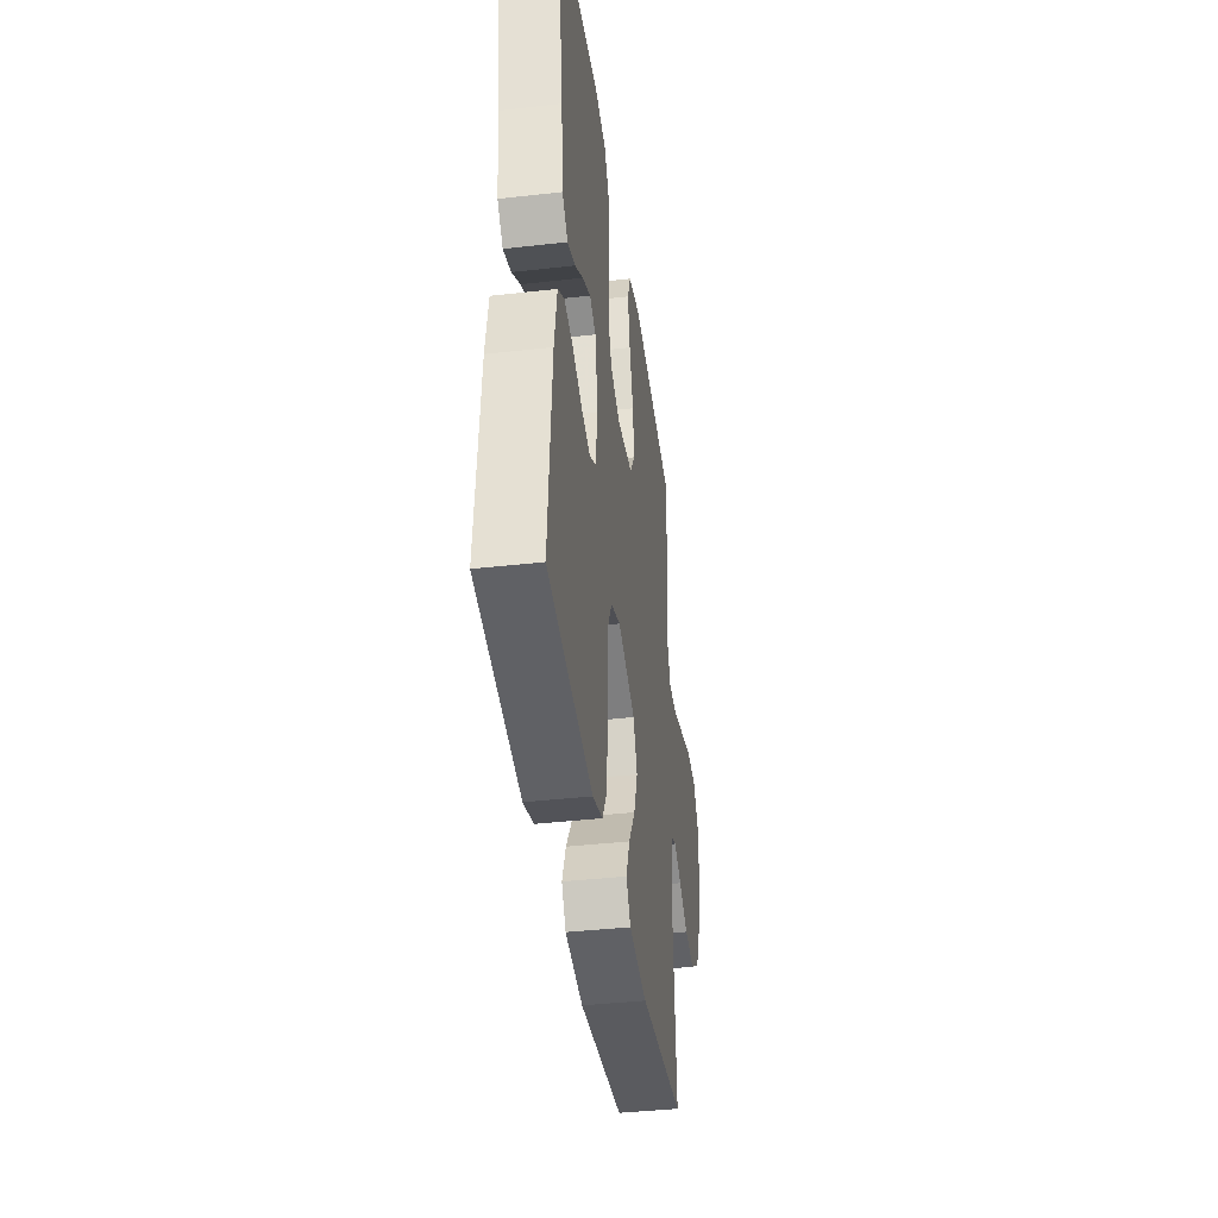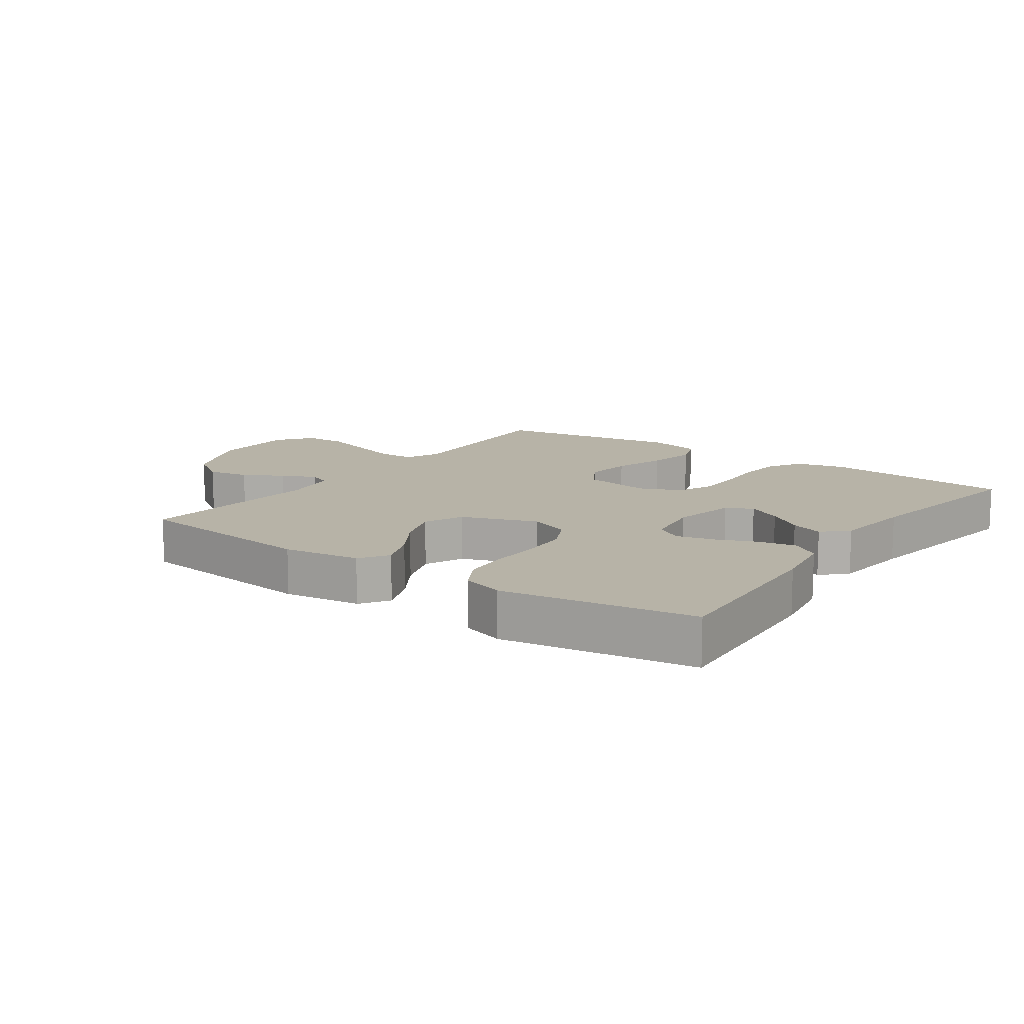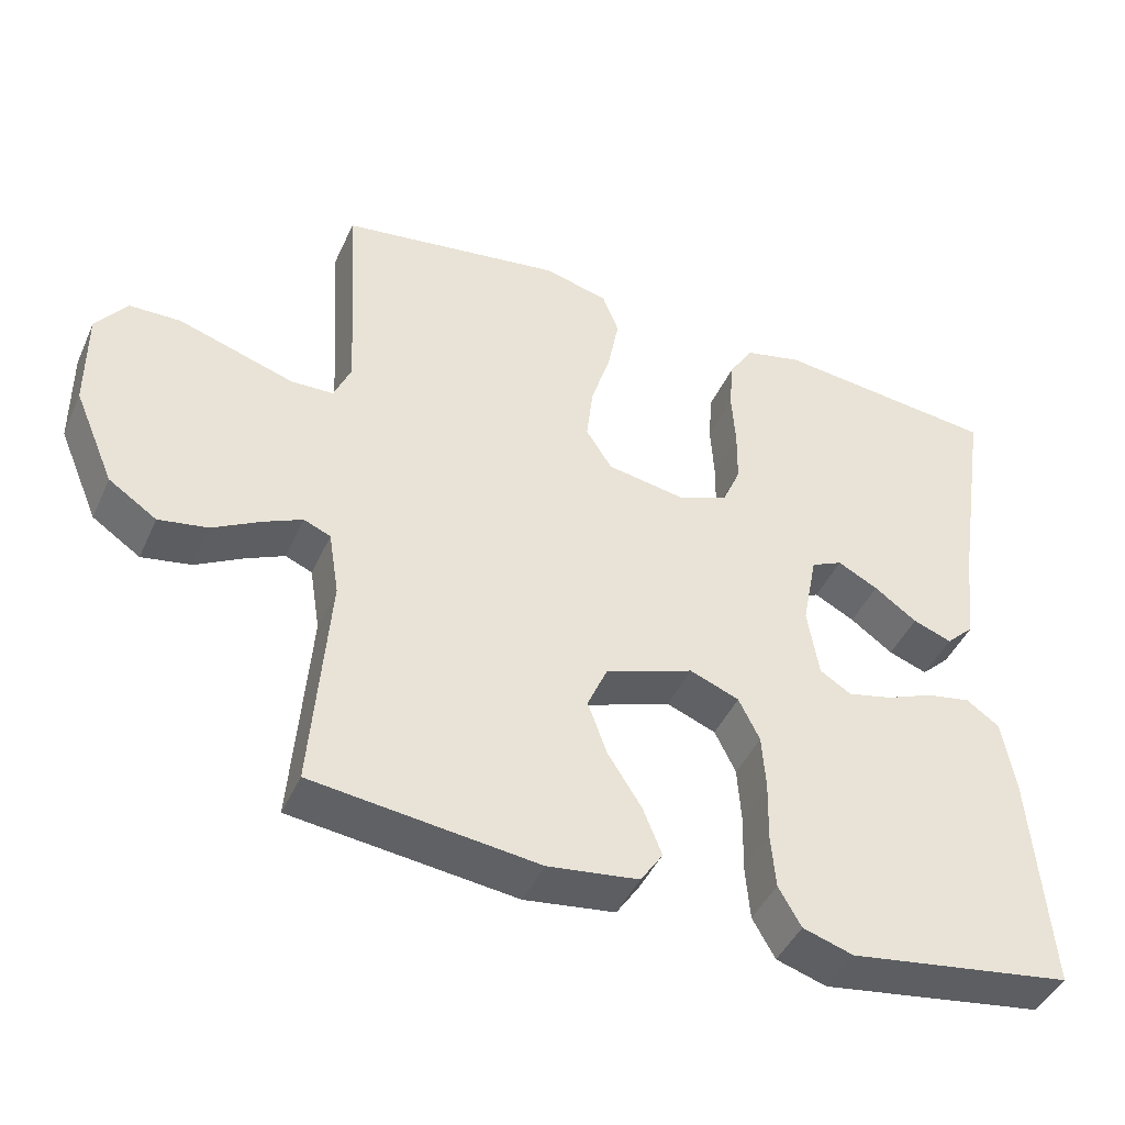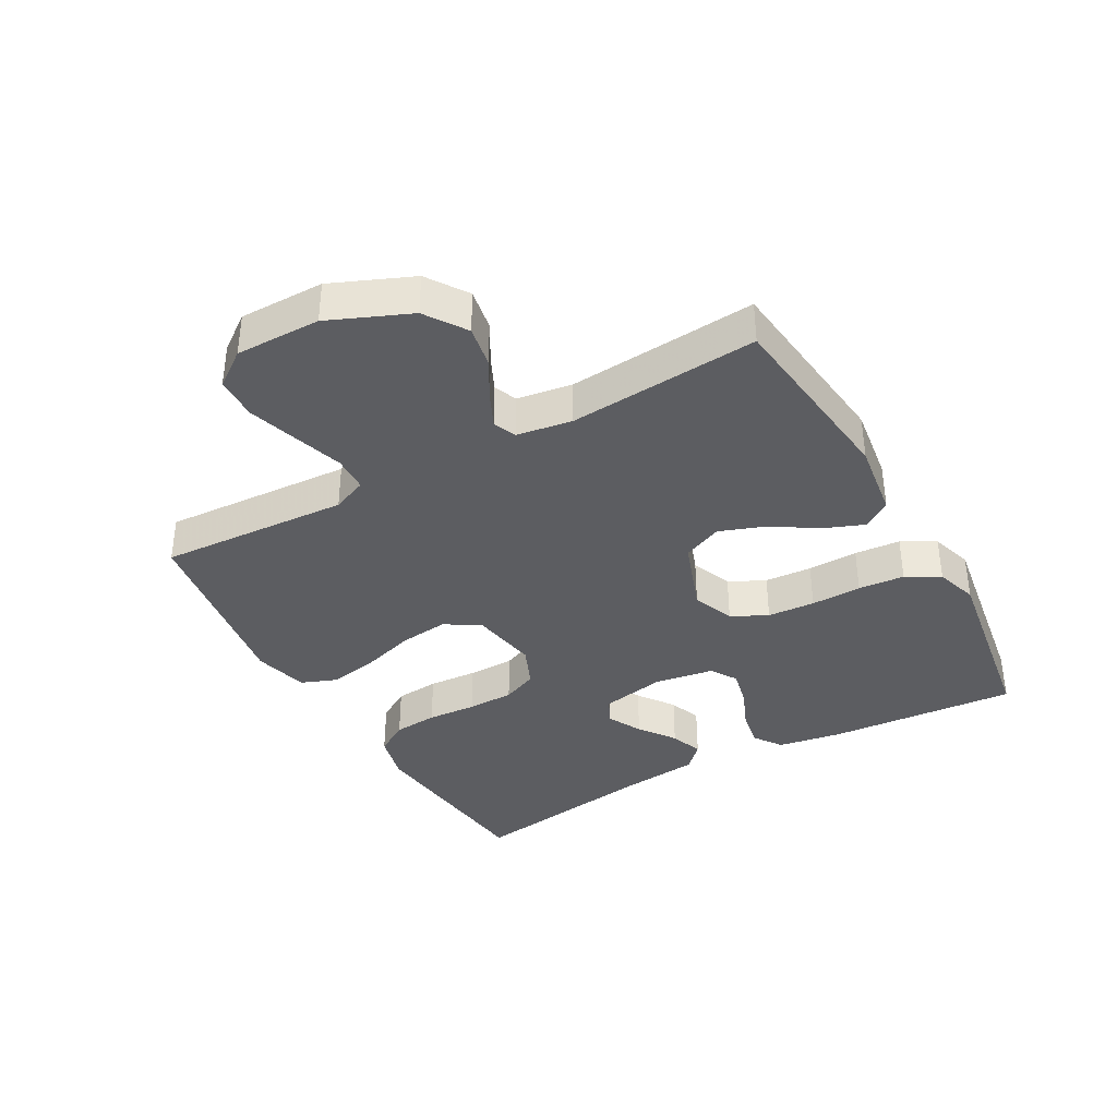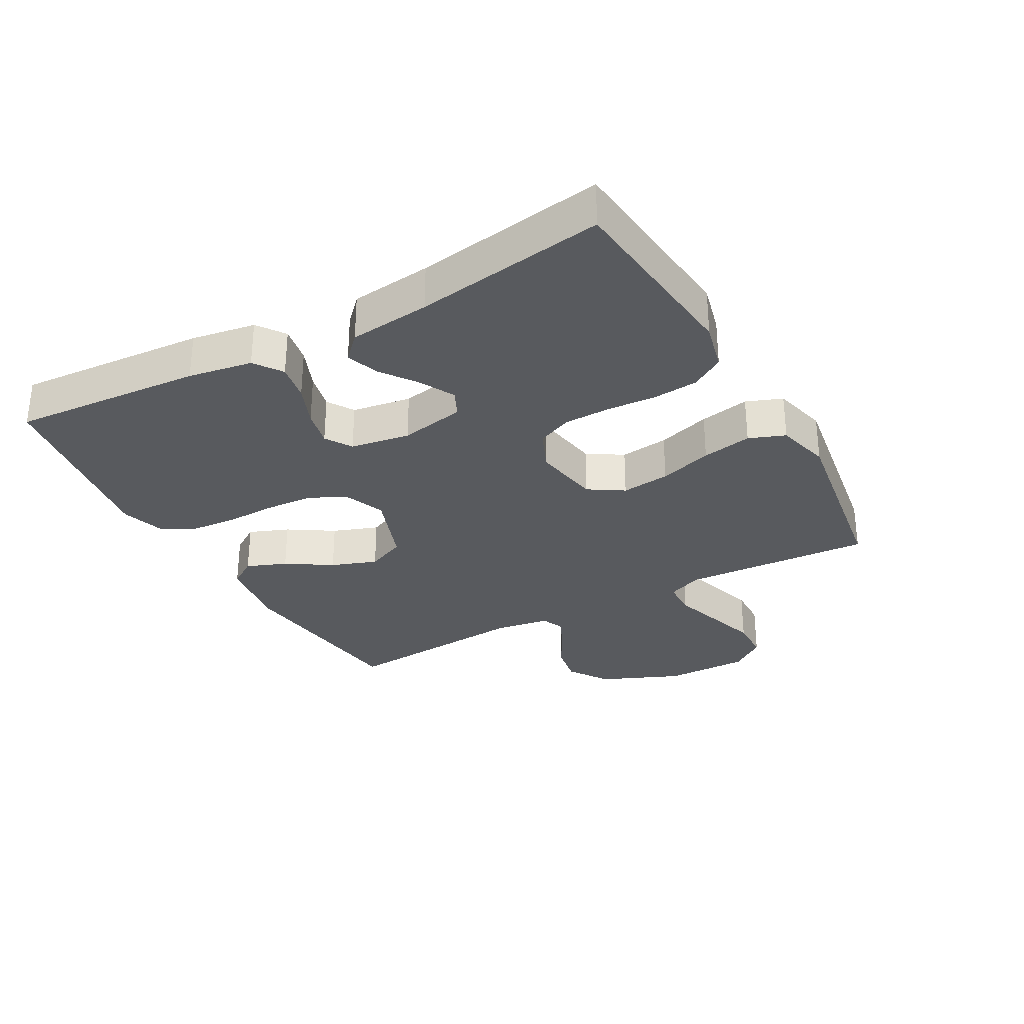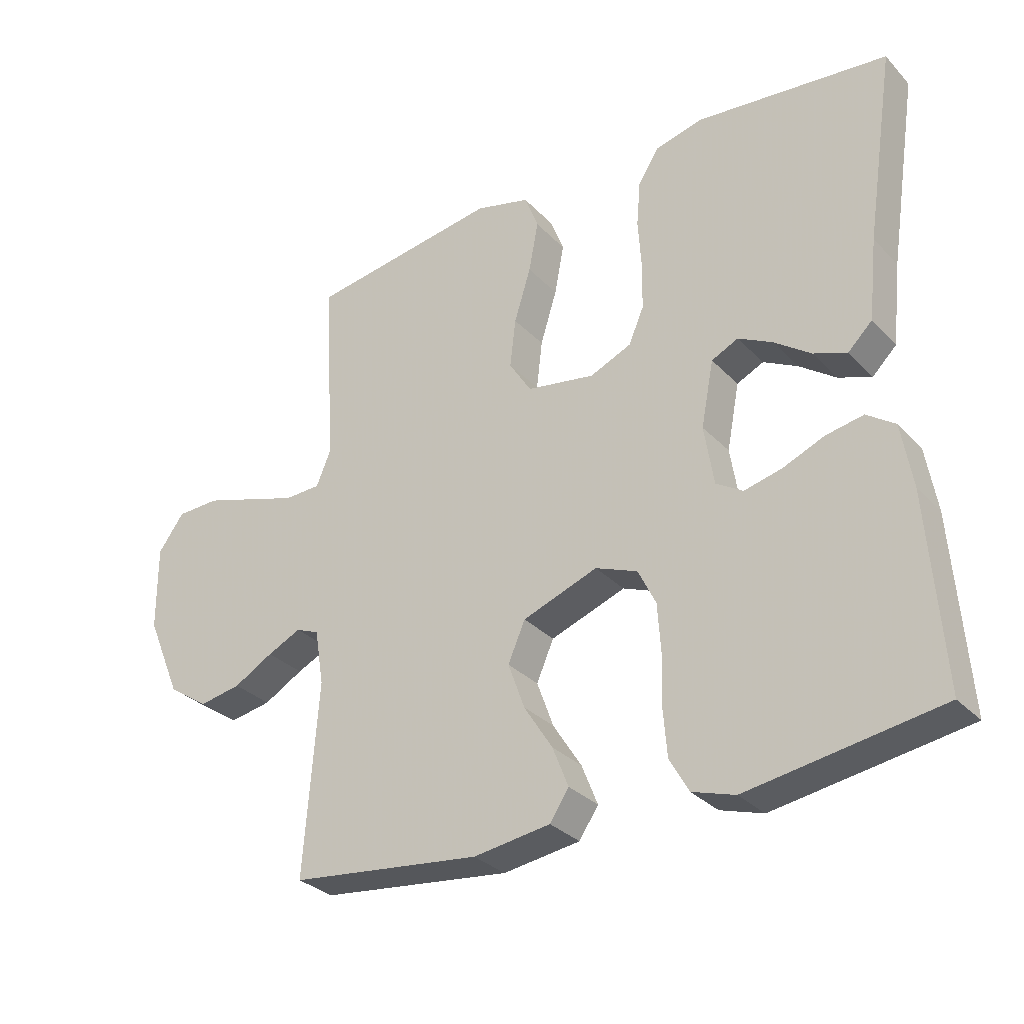
<metadata>
{"format":"obj","ext":"obj","renderer":"f3d","projection":"perspective","resolution":1024,"background":"white","views":[{"elev":-40.0,"azim":-82.0,"up":"+Z"},{"elev":12.6,"azim":-144.6,"up":"+Y"},{"elev":-44.3,"azim":156.7,"up":"+Z"},{"elev":-37.2,"azim":119.3,"up":"+Y"},{"elev":-30.5,"azim":-60.9,"up":"+Y"},{"elev":-30.7,"azim":-145.1,"up":"+Z"}]}
</metadata>
<code>
v 0.5 0.07 -0.5
v 0.2 0.07 -0.535
v 0.079 0.07 -0.518
v 0.049 0.07 -0.473
v 0.074 0.07 -0.41
v 0.119 0.07 -0.339
v 0.145 0.07 -0.267
v 0.118 0.07 -0.205
v 0 0.07 -0.162
v -0.066 0.07 -0.188
v -0.094 0.07 -0.245
v -0.099 0.07 -0.32
v -0.097 0.07 -0.4
v -0.103 0.07 -0.473
v -0.133 0.07 -0.526
v -0.2 0.07 -0.547
v -0.5 0.07 -0.5
v -0.478 0.07 -0.2
v -0.461 0.07 -0.099
v -0.417 0.07 -0.068
v -0.358 0.07 -0.079
v -0.293 0.07 -0.106
v -0.234 0.07 -0.12
v -0.192 0.07 -0.094
v -0.177 0.07 0
v -0.197 0.07 0.103
v -0.239 0.07 0.123
v -0.293 0.07 0.095
v -0.35 0.07 0.054
v -0.402 0.07 0.035
v -0.44 0.07 0.072
v -0.454 0.07 0.2
v -0.5 0.07 0.5
v -0.2 0.07 0.531
v -0.123 0.07 0.512
v -0.091 0.07 0.46
v -0.085 0.07 0.39
v -0.09 0.07 0.312
v -0.089 0.07 0.238
v -0.065 0.07 0.182
v 0 0.07 0.154
v 0.107 0.07 0.172
v 0.142 0.07 0.227
v 0.133 0.07 0.304
v 0.107 0.07 0.388
v 0.092 0.07 0.467
v 0.114 0.07 0.524
v 0.2 0.07 0.546
v 0.5 0.07 0.5
v 0.482 0.07 0.2
v 0.505 0.07 0.145
v 0.562 0.07 0.143
v 0.638 0.07 0.167
v 0.718 0.07 0.192
v 0.786 0.07 0.19
v 0.827 0.07 0.134
v 0.826 0.07 0
v 0.772 0.07 -0.127
v 0.708 0.07 -0.17
v 0.642 0.07 -0.158
v 0.58 0.07 -0.123
v 0.527 0.07 -0.098
v 0.491 0.07 -0.113
v 0.477 0.07 -0.2
v 0.5 0 -0.5
v 0.2 0 -0.535
v 0.079 0 -0.518
v 0.049 0 -0.473
v 0.074 0 -0.41
v 0.119 0 -0.339
v 0.145 0 -0.267
v 0.118 0 -0.205
v 0 0 -0.162
v -0.066 0 -0.188
v -0.094 0 -0.245
v -0.099 0 -0.32
v -0.097 0 -0.4
v -0.103 0 -0.473
v -0.133 0 -0.526
v -0.2 0 -0.547
v -0.5 0 -0.5
v -0.478 0 -0.2
v -0.461 0 -0.099
v -0.417 0 -0.068
v -0.358 0 -0.079
v -0.293 0 -0.106
v -0.234 0 -0.12
v -0.192 0 -0.094
v -0.177 0 0
v -0.197 0 0.103
v -0.239 0 0.123
v -0.293 0 0.095
v -0.35 0 0.054
v -0.402 0 0.035
v -0.44 0 0.072
v -0.454 0 0.2
v -0.5 0 0.5
v -0.2 0 0.531
v -0.123 0 0.512
v -0.091 0 0.46
v -0.085 0 0.39
v -0.09 0 0.312
v -0.089 0 0.238
v -0.065 0 0.182
v 0 0 0.154
v 0.107 0 0.172
v 0.142 0 0.227
v 0.133 0 0.304
v 0.107 0 0.388
v 0.092 0 0.467
v 0.114 0 0.524
v 0.2 0 0.546
v 0.5 0 0.5
v 0.482 0 0.2
v 0.505 0 0.145
v 0.562 0 0.143
v 0.638 0 0.167
v 0.718 0 0.192
v 0.786 0 0.19
v 0.827 0 0.134
v 0.826 0 0
v 0.772 0 -0.127
v 0.708 0 -0.17
v 0.642 0 -0.158
v 0.58 0 -0.123
v 0.527 0 -0.098
v 0.491 0 -0.113
v 0.477 0 -0.2
f 58 59 60 61
f 58 61 62
f 57 58 62
f 56 57 62
f 55 56 62 63
f 52 53 54 55
f 47 48 49 50
f 47 50 51
f 44 45 46 47
f 43 44 47 51
f 42 43 51
f 41 42 51
f 35 36 37 38
f 35 38 39
f 32 33 34 35
f 32 35 39
f 31 32 39 40
f 28 29 30 31
f 27 28 31
f 19 20 21 22
f 19 22 23
f 18 19 23
f 17 18 23
f 16 17 23 24
f 12 13 14 15
f 11 12 15 16
f 3 4 5 6
f 3 6 7
f 64 1 2 3
f 63 64 3 7
f 52 55 63 7
f 41 51 52 7
f 27 31 40
f 26 27 40 41
f 25 26 41
f 11 16 24 25
f 10 11 25 41
f 9 10 41
f 8 9 41
f 7 8 41
f 125 124 123 122
f 126 125 122
f 126 122 121
f 126 121 120
f 127 126 120 119
f 119 118 117 116
f 114 113 112 111
f 115 114 111
f 111 110 109 108
f 115 111 108 107
f 115 107 106
f 115 106 105
f 102 101 100 99
f 103 102 99
f 99 98 97 96
f 103 99 96
f 104 103 96 95
f 95 94 93 92
f 95 92 91
f 86 85 84 83
f 87 86 83
f 87 83 82
f 87 82 81
f 88 87 81 80
f 79 78 77 76
f 80 79 76 75
f 70 69 68 67
f 71 70 67
f 67 66 65 128
f 71 67 128 127
f 71 127 119 116
f 71 116 115 105
f 104 95 91
f 105 104 91 90
f 105 90 89
f 89 88 80 75
f 105 89 75 74
f 105 74 73
f 105 73 72
f 105 72 71
f 1 65 66 2
f 2 66 67 3
f 3 67 68 4
f 4 68 69 5
f 5 69 70 6
f 6 70 71 7
f 7 71 72 8
f 8 72 73 9
f 9 73 74 10
f 10 74 75 11
f 11 75 76 12
f 12 76 77 13
f 13 77 78 14
f 14 78 79 15
f 15 79 80 16
f 16 80 81 17
f 17 81 82 18
f 18 82 83 19
f 19 83 84 20
f 20 84 85 21
f 21 85 86 22
f 22 86 87 23
f 23 87 88 24
f 24 88 89 25
f 25 89 90 26
f 26 90 91 27
f 27 91 92 28
f 28 92 93 29
f 29 93 94 30
f 30 94 95 31
f 31 95 96 32
f 32 96 97 33
f 33 97 98 34
f 34 98 99 35
f 35 99 100 36
f 36 100 101 37
f 37 101 102 38
f 38 102 103 39
f 39 103 104 40
f 40 104 105 41
f 41 105 106 42
f 42 106 107 43
f 43 107 108 44
f 44 108 109 45
f 45 109 110 46
f 46 110 111 47
f 47 111 112 48
f 48 112 113 49
f 49 113 114 50
f 50 114 115 51
f 51 115 116 52
f 52 116 117 53
f 53 117 118 54
f 54 118 119 55
f 55 119 120 56
f 56 120 121 57
f 57 121 122 58
f 58 122 123 59
f 59 123 124 60
f 60 124 125 61
f 61 125 126 62
f 62 126 127 63
f 63 127 128 64
f 64 128 65 1

</code>
